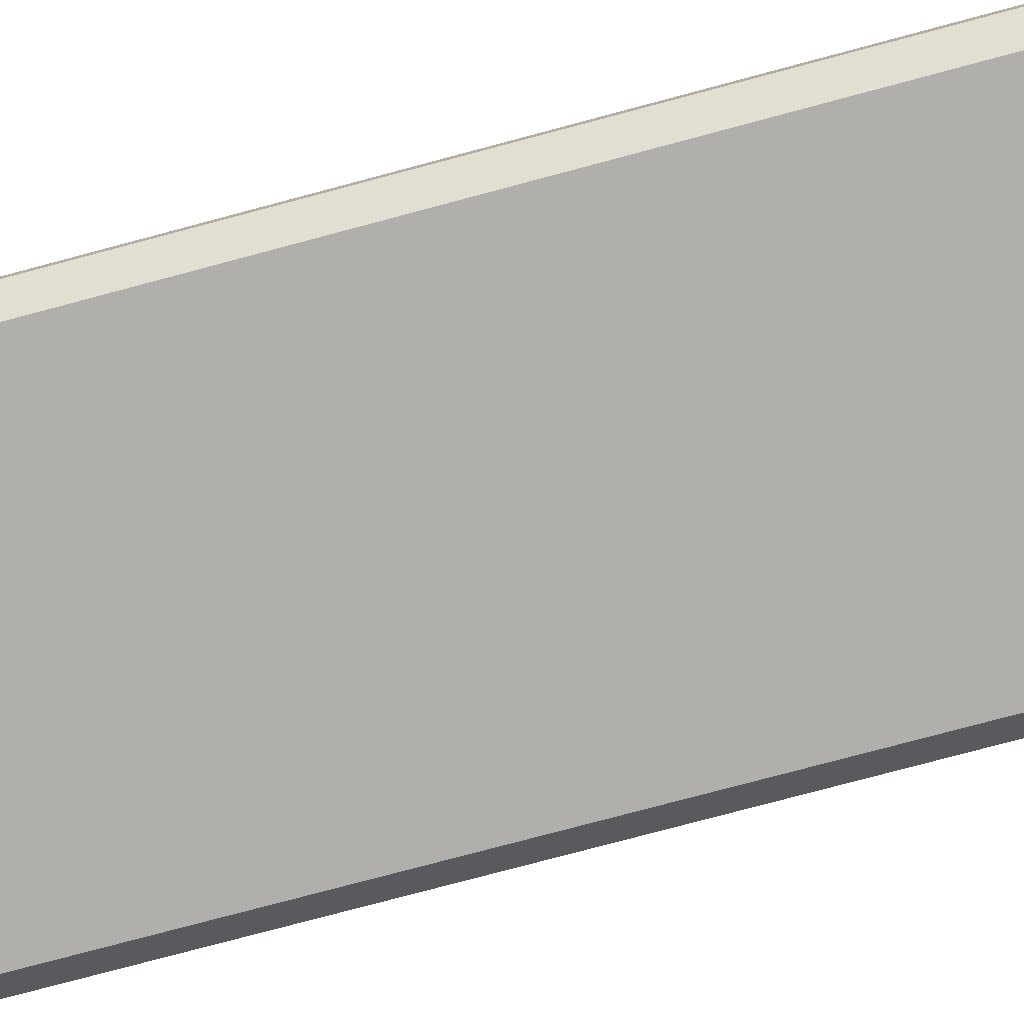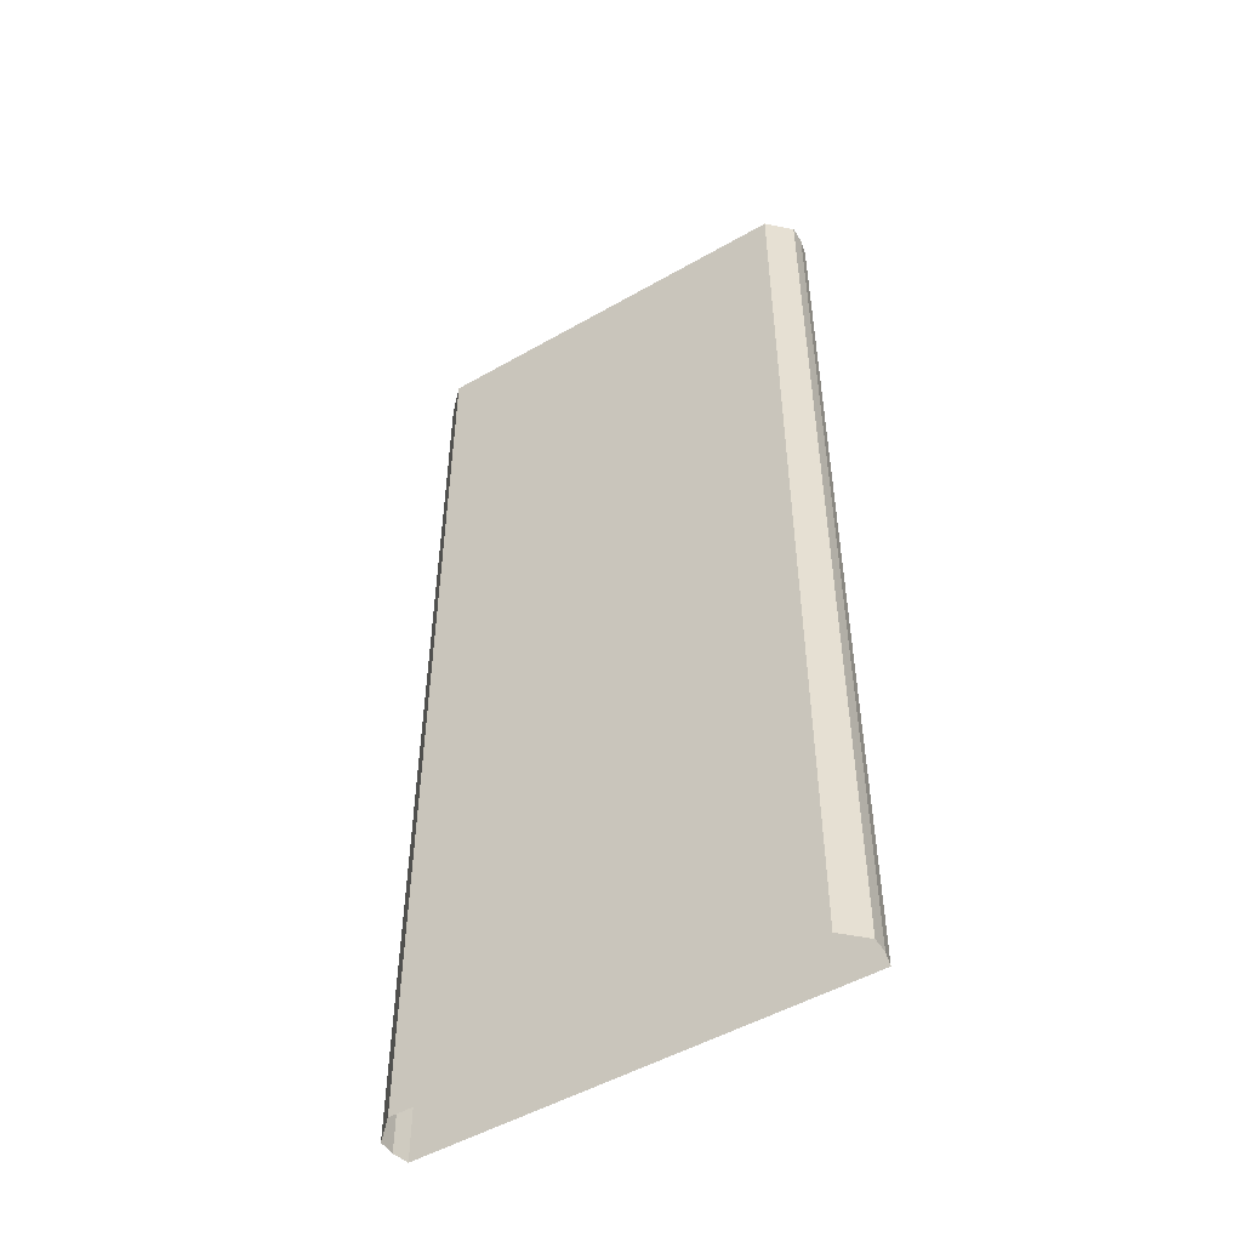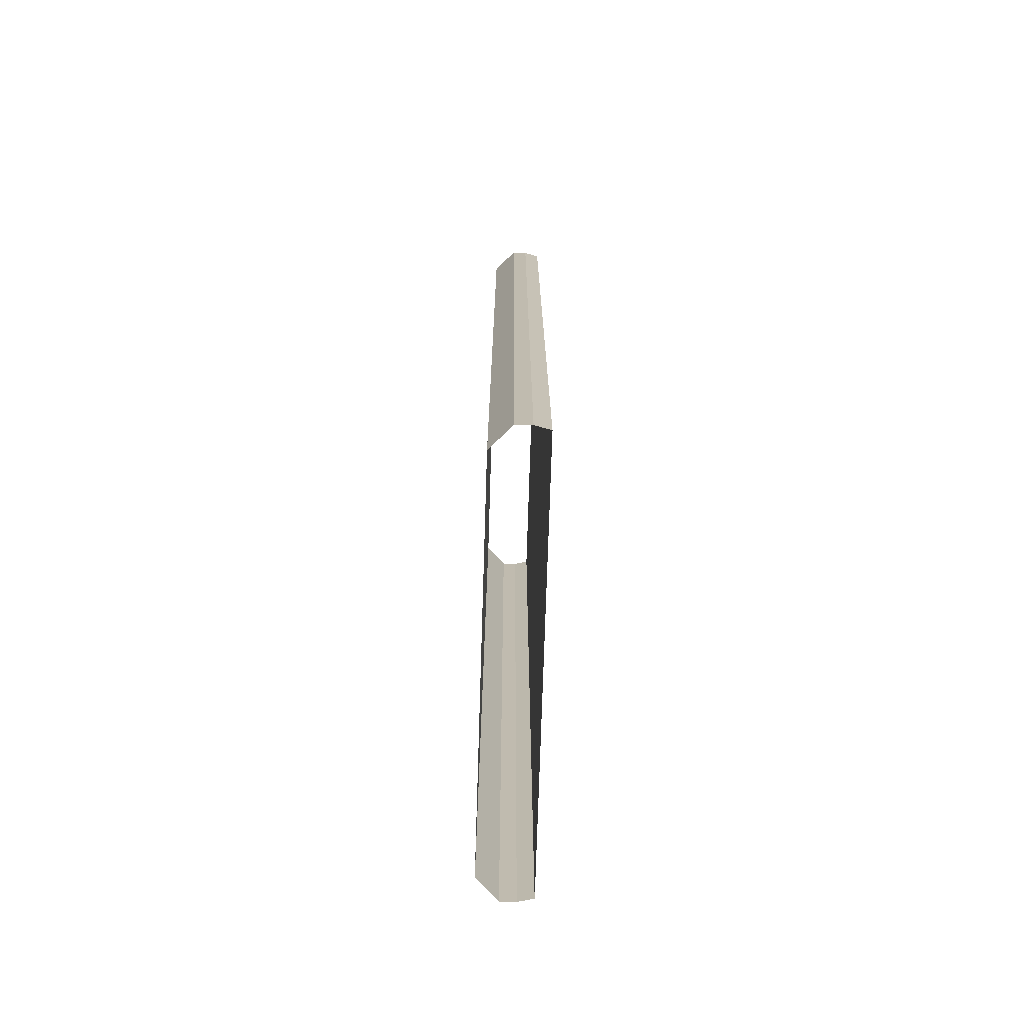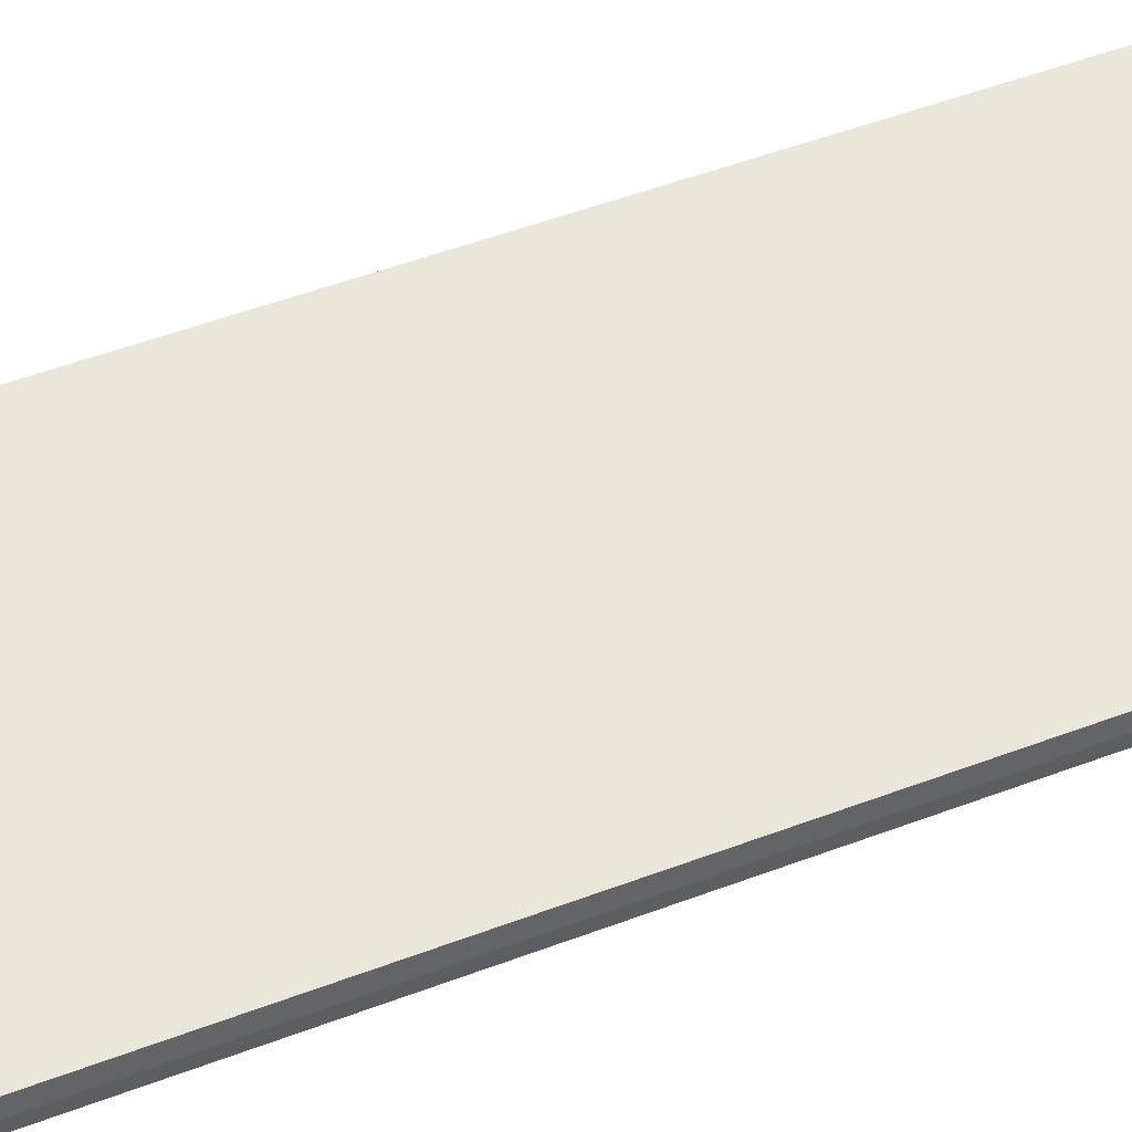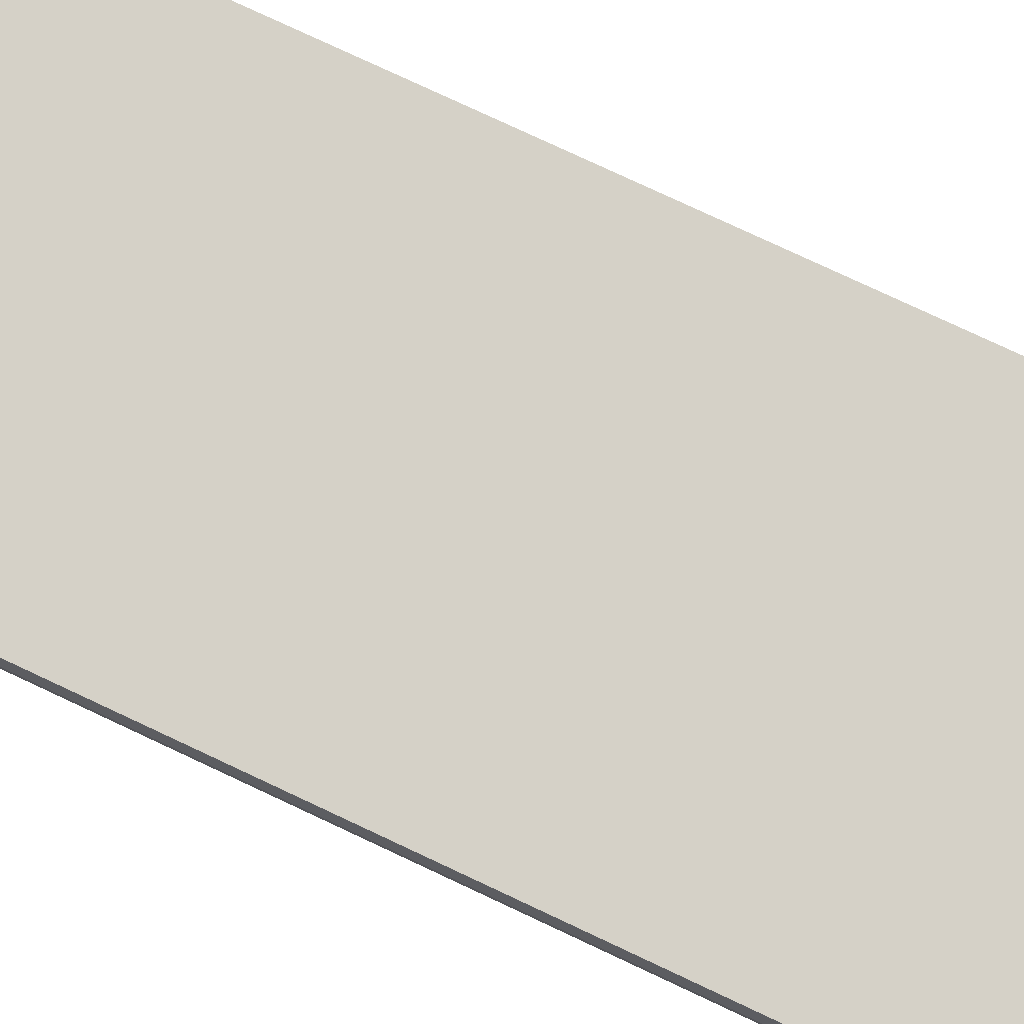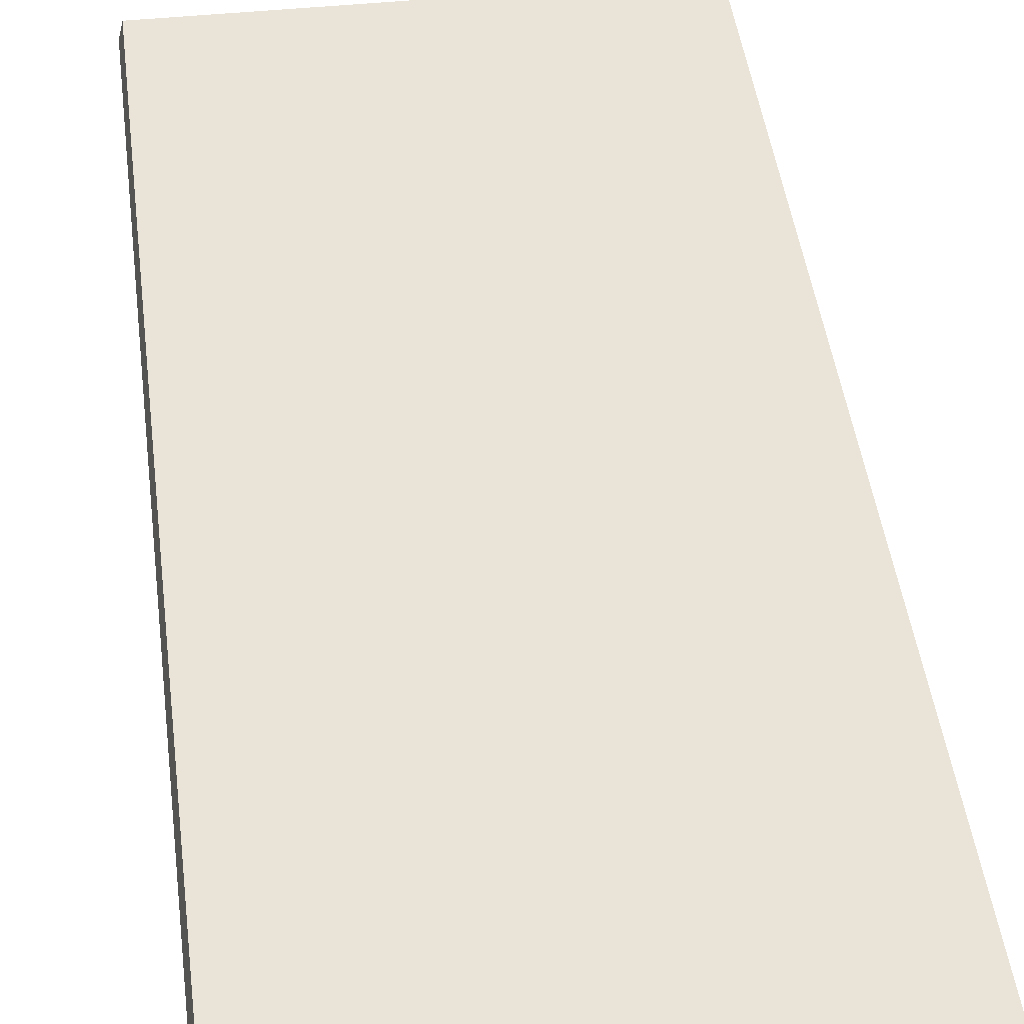
<metadata>
{"format":"obj","ext":"obj","renderer":"f3d","projection":"perspective","resolution":1024,"background":"white","views":[{"elev":-78.3,"azim":104.9,"up":"+Y"},{"elev":-50.8,"azim":32.0,"up":"+Z"},{"elev":-74.3,"azim":88.2,"up":"+Z"},{"elev":55.0,"azim":68.6,"up":"+Y"},{"elev":79.4,"azim":-65.0,"up":"+Y"},{"elev":43.1,"azim":-7.0,"up":"+Y"}]}
</metadata>
<code>
v 0 -6e-06 32
v 0 -6e-06 -32
v -13.5 -6e-06 32
v -13.5 -6e-06 -32
v -13.74 -1 32
v -13.74 -1 -32
v -13.74 -2 32
v -13.74 -2 -32
v -12.32 -3.394 32
v -12.32 -3.394 -32
v 0 -3.394 32
v 0 -3.394 -32
v 13.5 -6e-06 32
v 13.5 -6e-06 -32
v 13.74 -1 32
v 13.74 -1 -32
v 13.74 -2 32
v 13.74 -2 -32
v 12.32 -3.394 32
v 12.32 -3.394 -32
v 0 -6e-06 19.2
v 0 -6e-06 6.4
v 0 -6e-06 -6.4
v 0 -6e-06 -19.2
v -13.5 -6e-06 -19.2
v -13.5 -6e-06 -6.4
v -13.5 -6e-06 6.4
v -13.5 -6e-06 19.2
v -13.74 -1 -19.2
v -13.74 -1 -6.4
v -13.74 -1 6.4
v -13.74 -1 19.2
v -13.74 -2 -19.2
v -13.74 -2 -6.4
v -13.74 -2 6.4
v -13.74 -2 19.2
v -12.32 -3.394 -19.2
v -12.32 -3.394 -6.4
v -12.32 -3.394 6.4
v -12.32 -3.394 19.2
v 0 -3.394 -19.2
v 0 -3.394 -6.4
v 0 -3.394 6.4
v 0 -3.394 19.2
v 13.5 -6e-06 -19.2
v 13.5 -6e-06 -6.4
v 13.5 -6e-06 6.4
v 13.5 -6e-06 19.2
v 13.74 -1 -19.2
v 13.74 -1 -6.4
v 13.74 -1 6.4
v 13.74 -1 19.2
v 13.74 -2 -19.2
v 13.74 -2 -6.4
v 13.74 -2 6.4
v 13.74 -2 19.2
v 12.32 -3.394 -19.2
v 12.32 -3.394 -6.4
v 12.32 -3.394 6.4
v 12.32 -3.394 19.2
g br4ElevatedNodeLowCurb
f 28 1 21
f 4 29 25
f 6 33 29
f 57 18 53
f 10 41 37
f 45 2 24
f 40 7 36
f 49 14 45
f 53 16 49
f 41 20 57
f 11 60 19
f 44 59 60
f 43 58 59
f 42 57 58
f 17 52 15
f 56 51 52
f 55 50 51
f 54 49 50
f 15 48 13
f 52 47 48
f 51 46 47
f 50 45 46
f 10 33 8
f 37 34 33
f 38 35 34
f 39 36 35
f 13 21 1
f 48 22 21
f 47 23 22
f 46 24 23
f 40 11 9
f 39 44 40
f 38 43 39
f 37 42 38
f 19 56 17
f 60 55 56
f 59 54 55
f 58 53 54
f 32 7 5
f 31 36 32
f 30 35 31
f 29 34 30
f 28 5 3
f 27 32 28
f 26 31 27
f 25 30 26
f 4 24 2
f 25 23 24
f 26 22 23
f 27 21 22
f 28 3 1
f 4 6 29
f 6 8 33
f 57 20 18
f 10 12 41
f 45 14 2
f 40 9 7
f 49 16 14
f 53 18 16
f 41 12 20
f 11 44 60
f 44 43 59
f 43 42 58
f 42 41 57
f 17 56 52
f 56 55 51
f 55 54 50
f 54 53 49
f 15 52 48
f 52 51 47
f 51 50 46
f 50 49 45
f 10 37 33
f 37 38 34
f 38 39 35
f 39 40 36
f 13 48 21
f 48 47 22
f 47 46 23
f 46 45 24
f 40 44 11
f 39 43 44
f 38 42 43
f 37 41 42
f 19 60 56
f 60 59 55
f 59 58 54
f 58 57 53
f 32 36 7
f 31 35 36
f 30 34 35
f 29 33 34
f 28 32 5
f 27 31 32
f 26 30 31
f 25 29 30
f 4 25 24
f 25 26 23
f 26 27 22
f 27 28 21

</code>
